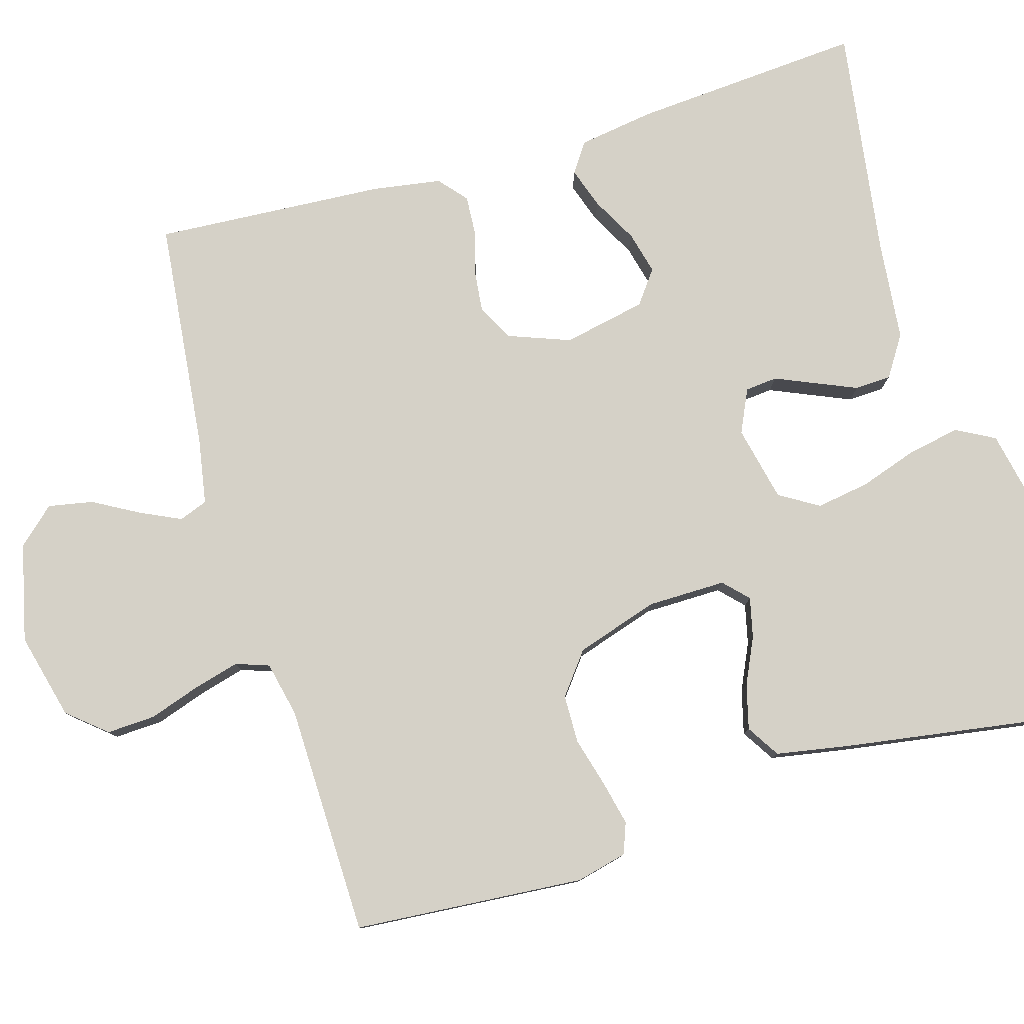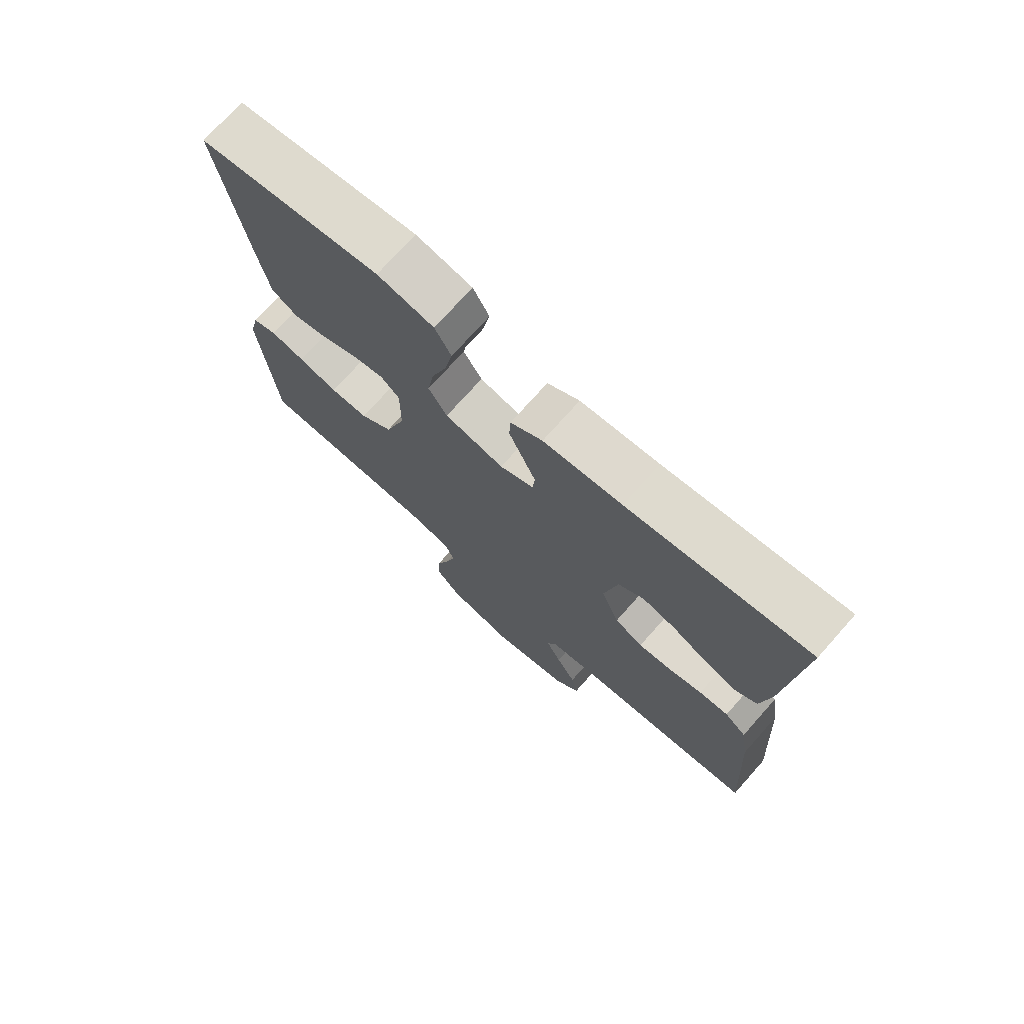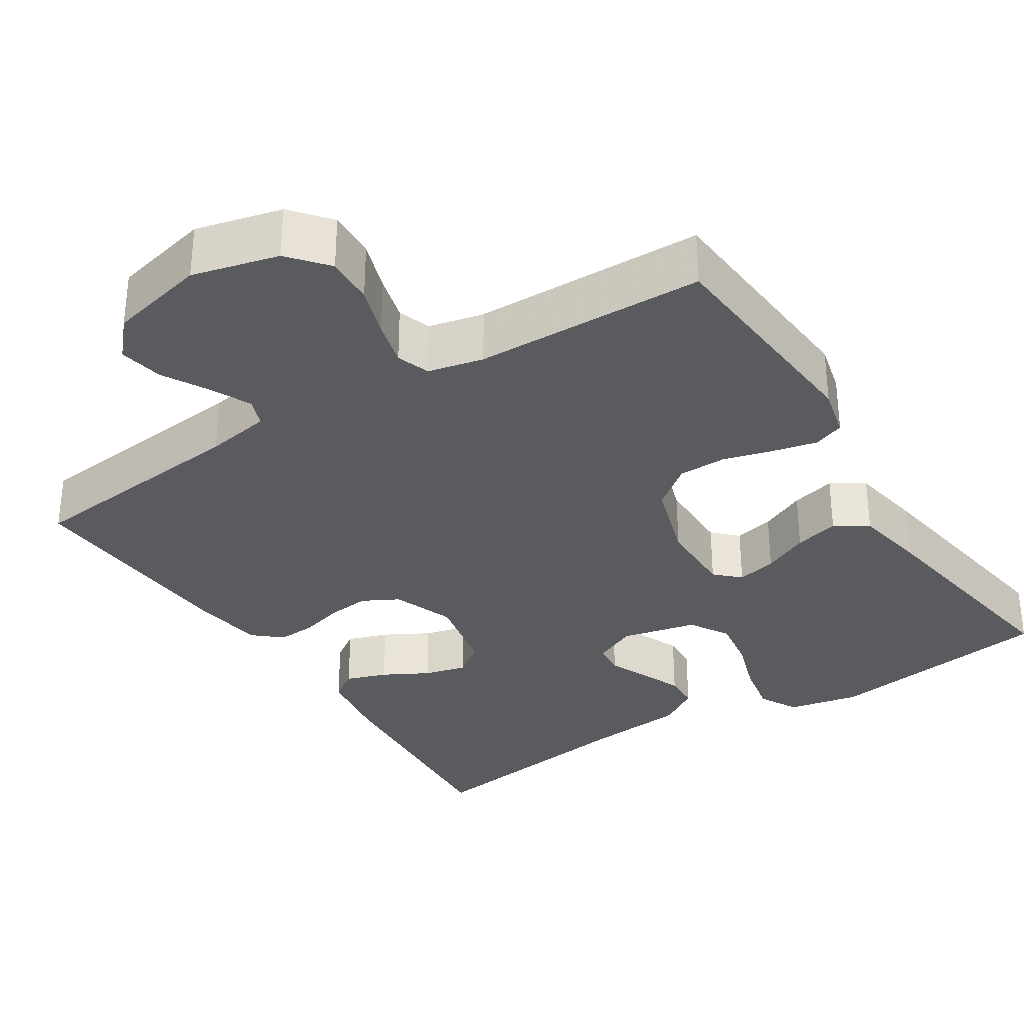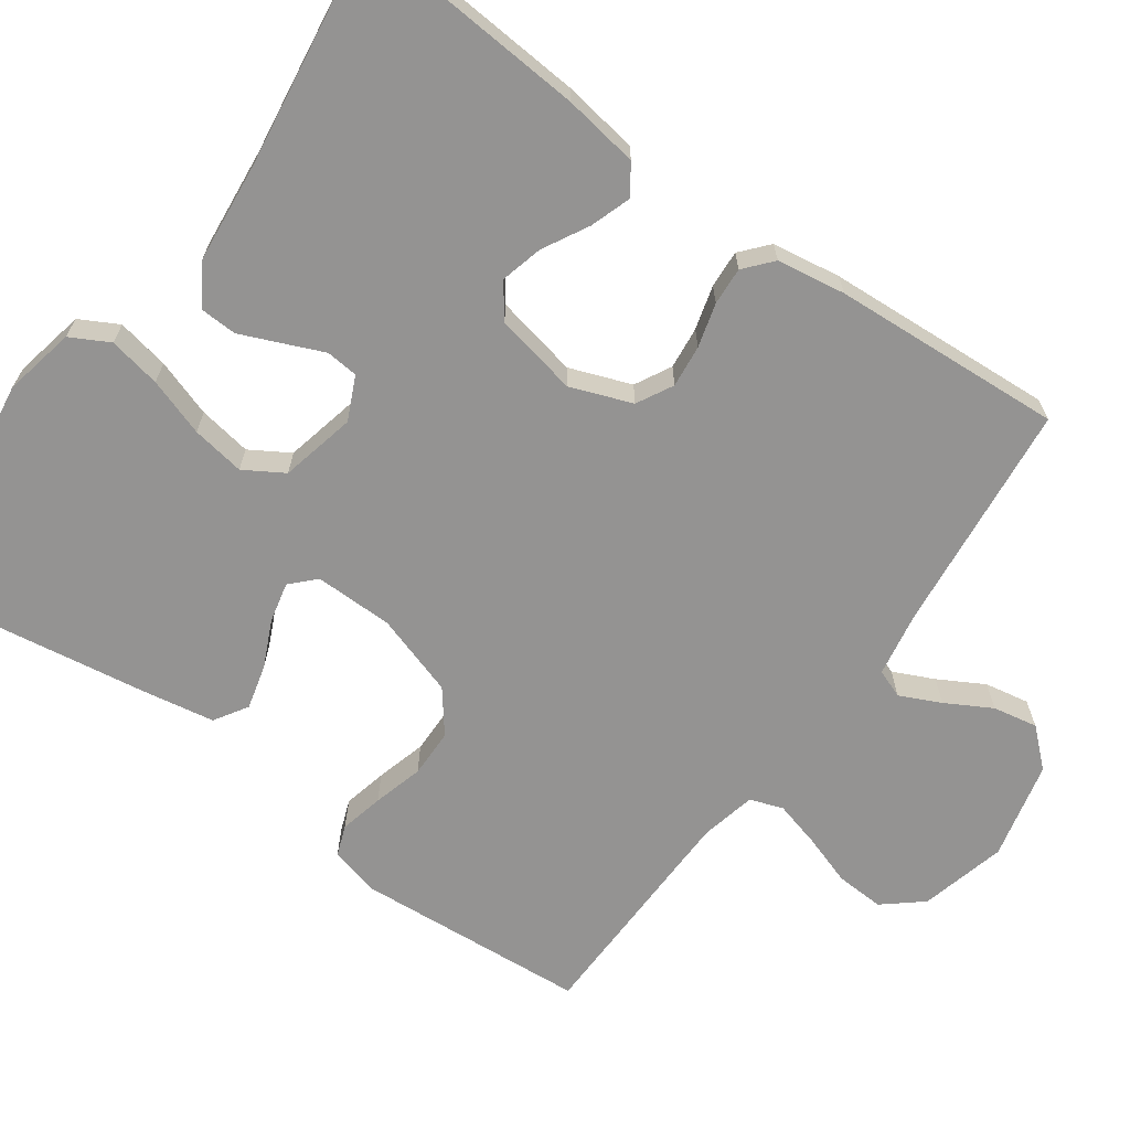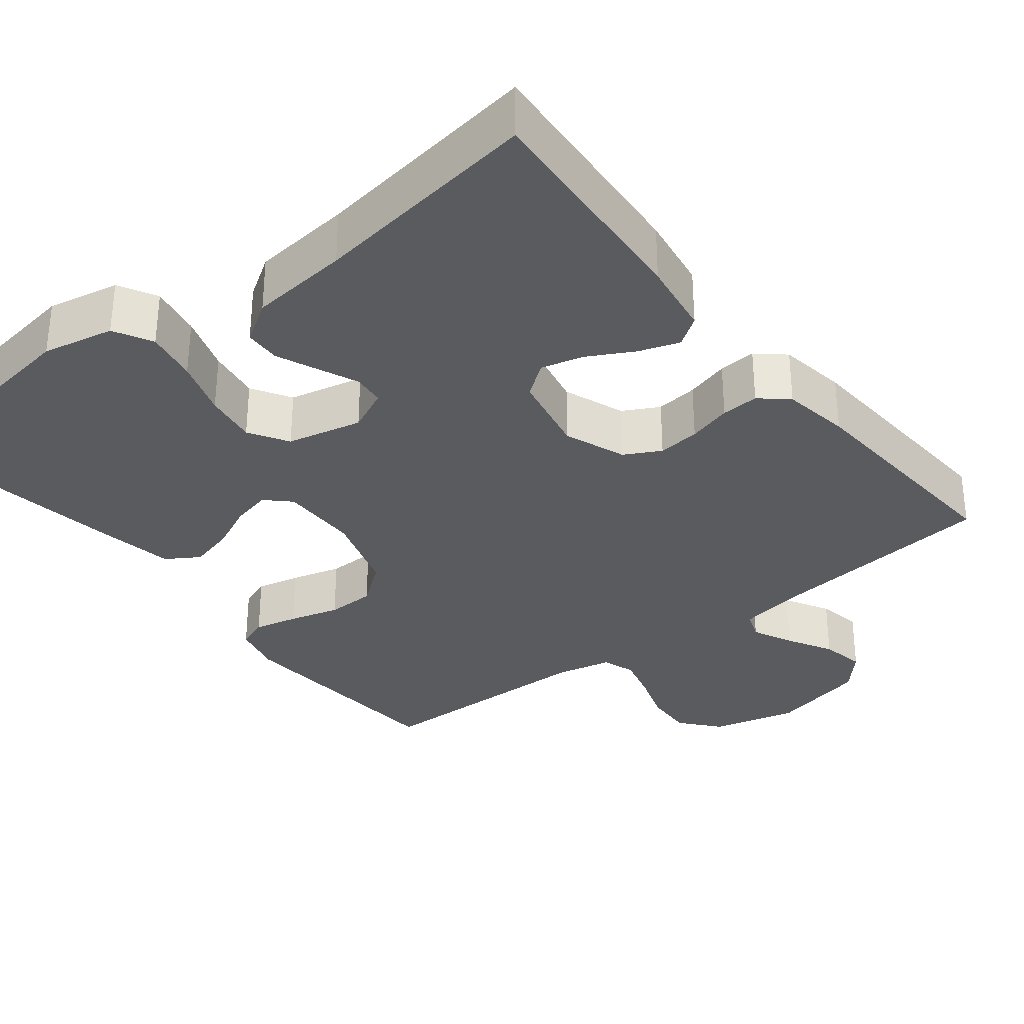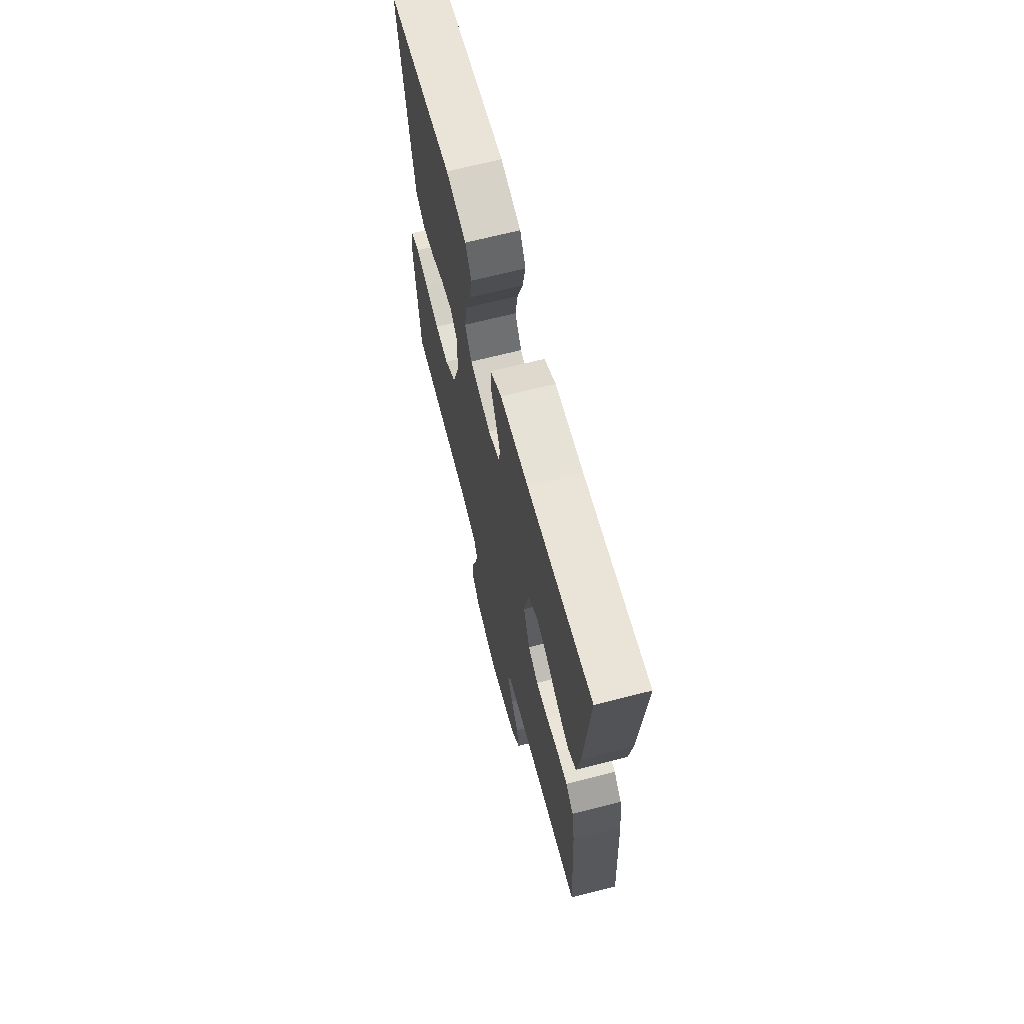
<metadata>
{"format":"obj","ext":"obj","renderer":"f3d","projection":"perspective","resolution":1024,"background":"white","views":[{"elev":79.6,"azim":-106.4,"up":"+Y"},{"elev":73.7,"azim":41.7,"up":"+Z"},{"elev":-32.5,"azim":-147.5,"up":"+Y"},{"elev":-66.8,"azim":54.3,"up":"+Y"},{"elev":-32.4,"azim":38.2,"up":"+Y"},{"elev":67.6,"azim":75.6,"up":"+Z"}]}
</metadata>
<code>
v -0.5 0.07 0.5
v -0.2 0.07 0.544
v -0.107 0.07 0.525
v -0.08 0.07 0.475
v -0.093 0.07 0.407
v -0.118 0.07 0.332
v -0.129 0.07 0.263
v -0.098 0.07 0.212
v 0 0.07 0.19
v 0.056 0.07 0.216
v 0.06 0.07 0.258
v 0.038 0.07 0.309
v 0.015 0.07 0.363
v 0.017 0.07 0.41
v 0.07 0.07 0.444
v 0.2 0.07 0.457
v 0.5 0.07 0.5
v 0.478 0.07 0.2
v 0.463 0.07 0.102
v 0.425 0.07 0.076
v 0.372 0.07 0.094
v 0.313 0.07 0.126
v 0.258 0.07 0.14
v 0.215 0.07 0.108
v 0.193 0.07 0
v 0.223 0.07 -0.08
v 0.27 0.07 -0.105
v 0.325 0.07 -0.099
v 0.382 0.07 -0.083
v 0.431 0.07 -0.08
v 0.467 0.07 -0.111
v 0.481 0.07 -0.2
v 0.5 0.07 -0.5
v 0.2 0.07 -0.532
v 0.115 0.07 -0.547
v 0.101 0.07 -0.584
v 0.126 0.07 -0.637
v 0.159 0.07 -0.696
v 0.17 0.07 -0.754
v 0.127 0.07 -0.802
v 0 0.07 -0.832
v -0.112 0.07 -0.804
v -0.154 0.07 -0.754
v -0.151 0.07 -0.691
v -0.129 0.07 -0.625
v -0.113 0.07 -0.565
v -0.128 0.07 -0.522
v -0.2 0.07 -0.506
v -0.5 0.07 -0.5
v -0.523 0.07 -0.2
v -0.507 0.07 -0.134
v -0.467 0.07 -0.119
v -0.41 0.07 -0.132
v -0.345 0.07 -0.15
v -0.282 0.07 -0.149
v -0.228 0.07 -0.107
v -0.194 0.07 0
v -0.193 0.07 0.102
v -0.224 0.07 0.132
v -0.276 0.07 0.12
v -0.336 0.07 0.092
v -0.394 0.07 0.077
v -0.437 0.07 0.104
v -0.454 0.07 0.2
v -0.5 0 0.5
v -0.2 0 0.544
v -0.107 0 0.525
v -0.08 0 0.475
v -0.093 0 0.407
v -0.118 0 0.332
v -0.129 0 0.263
v -0.098 0 0.212
v 0 0 0.19
v 0.056 0 0.216
v 0.06 0 0.258
v 0.038 0 0.309
v 0.015 0 0.363
v 0.017 0 0.41
v 0.07 0 0.444
v 0.2 0 0.457
v 0.5 0 0.5
v 0.478 0 0.2
v 0.463 0 0.102
v 0.425 0 0.076
v 0.372 0 0.094
v 0.313 0 0.126
v 0.258 0 0.14
v 0.215 0 0.108
v 0.193 0 0
v 0.223 0 -0.08
v 0.27 0 -0.105
v 0.325 0 -0.099
v 0.382 0 -0.083
v 0.431 0 -0.08
v 0.467 0 -0.111
v 0.481 0 -0.2
v 0.5 0 -0.5
v 0.2 0 -0.532
v 0.115 0 -0.547
v 0.101 0 -0.584
v 0.126 0 -0.637
v 0.159 0 -0.696
v 0.17 0 -0.754
v 0.127 0 -0.802
v 0 0 -0.832
v -0.112 0 -0.804
v -0.154 0 -0.754
v -0.151 0 -0.691
v -0.129 0 -0.625
v -0.113 0 -0.565
v -0.128 0 -0.522
v -0.2 0 -0.506
v -0.5 0 -0.5
v -0.523 0 -0.2
v -0.507 0 -0.134
v -0.467 0 -0.119
v -0.41 0 -0.132
v -0.345 0 -0.15
v -0.282 0 -0.149
v -0.228 0 -0.107
v -0.194 0 0
v -0.193 0 0.102
v -0.224 0 0.132
v -0.276 0 0.12
v -0.336 0 0.092
v -0.394 0 0.077
v -0.437 0 0.104
v -0.454 0 0.2
f 60 61 62 63
f 59 60 63 64
f 51 52 53 54
f 49 50 51 54
f 48 49 54 55
f 47 48 55 56
f 42 43 44 45
f 42 45 46
f 41 42 46
f 37 38 39 40
f 36 37 40 41
f 35 36 41 46
f 31 32 33 34
f 28 29 30 31
f 27 28 31 34
f 26 27 34 35
f 19 20 21 22
f 19 22 23
f 16 17 18 19
f 16 19 23
f 15 16 23 24
f 11 12 13 14
f 11 14 15 24
f 3 4 5 6
f 3 6 7
f 2 3 7
f 59 64 1 2
f 58 59 2 7
f 57 58 7 8
f 56 57 8 9
f 47 56 9 10
f 46 47 10
f 25 26 35 46
f 25 46 10
f 10 11 24 25
f 127 126 125 124
f 128 127 124 123
f 118 117 116 115
f 118 115 114 113
f 119 118 113 112
f 120 119 112 111
f 109 108 107 106
f 110 109 106
f 110 106 105
f 104 103 102 101
f 105 104 101 100
f 110 105 100 99
f 98 97 96 95
f 95 94 93 92
f 98 95 92 91
f 99 98 91 90
f 86 85 84 83
f 87 86 83
f 83 82 81 80
f 87 83 80
f 88 87 80 79
f 78 77 76 75
f 88 79 78 75
f 70 69 68 67
f 71 70 67
f 71 67 66
f 66 65 128 123
f 71 66 123 122
f 72 71 122 121
f 73 72 121 120
f 74 73 120 111
f 74 111 110
f 110 99 90 89
f 74 110 89
f 89 88 75 74
f 1 65 66 2
f 2 66 67 3
f 3 67 68 4
f 4 68 69 5
f 5 69 70 6
f 6 70 71 7
f 7 71 72 8
f 8 72 73 9
f 9 73 74 10
f 10 74 75 11
f 11 75 76 12
f 12 76 77 13
f 13 77 78 14
f 14 78 79 15
f 15 79 80 16
f 16 80 81 17
f 17 81 82 18
f 18 82 83 19
f 19 83 84 20
f 20 84 85 21
f 21 85 86 22
f 22 86 87 23
f 23 87 88 24
f 24 88 89 25
f 25 89 90 26
f 26 90 91 27
f 27 91 92 28
f 28 92 93 29
f 29 93 94 30
f 30 94 95 31
f 31 95 96 32
f 32 96 97 33
f 33 97 98 34
f 34 98 99 35
f 35 99 100 36
f 36 100 101 37
f 37 101 102 38
f 38 102 103 39
f 39 103 104 40
f 40 104 105 41
f 41 105 106 42
f 42 106 107 43
f 43 107 108 44
f 44 108 109 45
f 45 109 110 46
f 46 110 111 47
f 47 111 112 48
f 48 112 113 49
f 49 113 114 50
f 50 114 115 51
f 51 115 116 52
f 52 116 117 53
f 53 117 118 54
f 54 118 119 55
f 55 119 120 56
f 56 120 121 57
f 57 121 122 58
f 58 122 123 59
f 59 123 124 60
f 60 124 125 61
f 61 125 126 62
f 62 126 127 63
f 63 127 128 64
f 64 128 65 1

</code>
